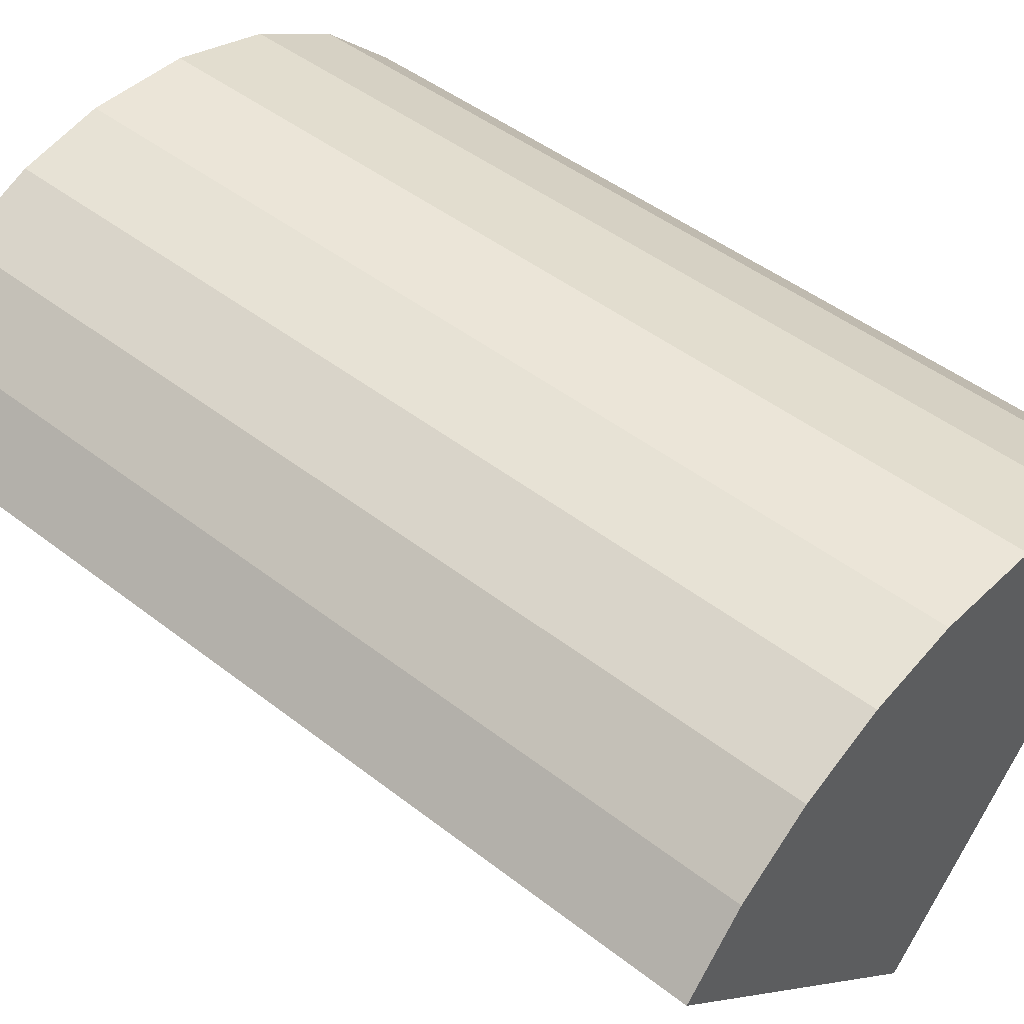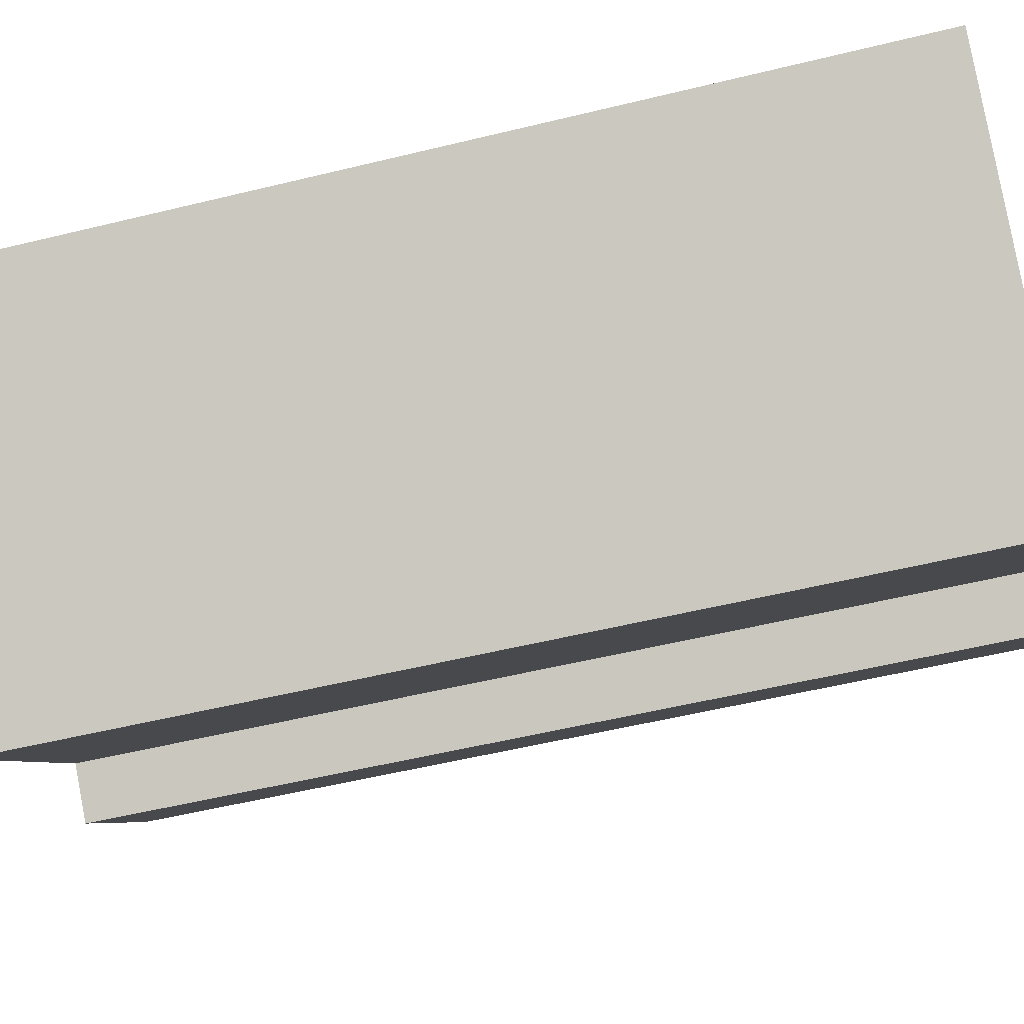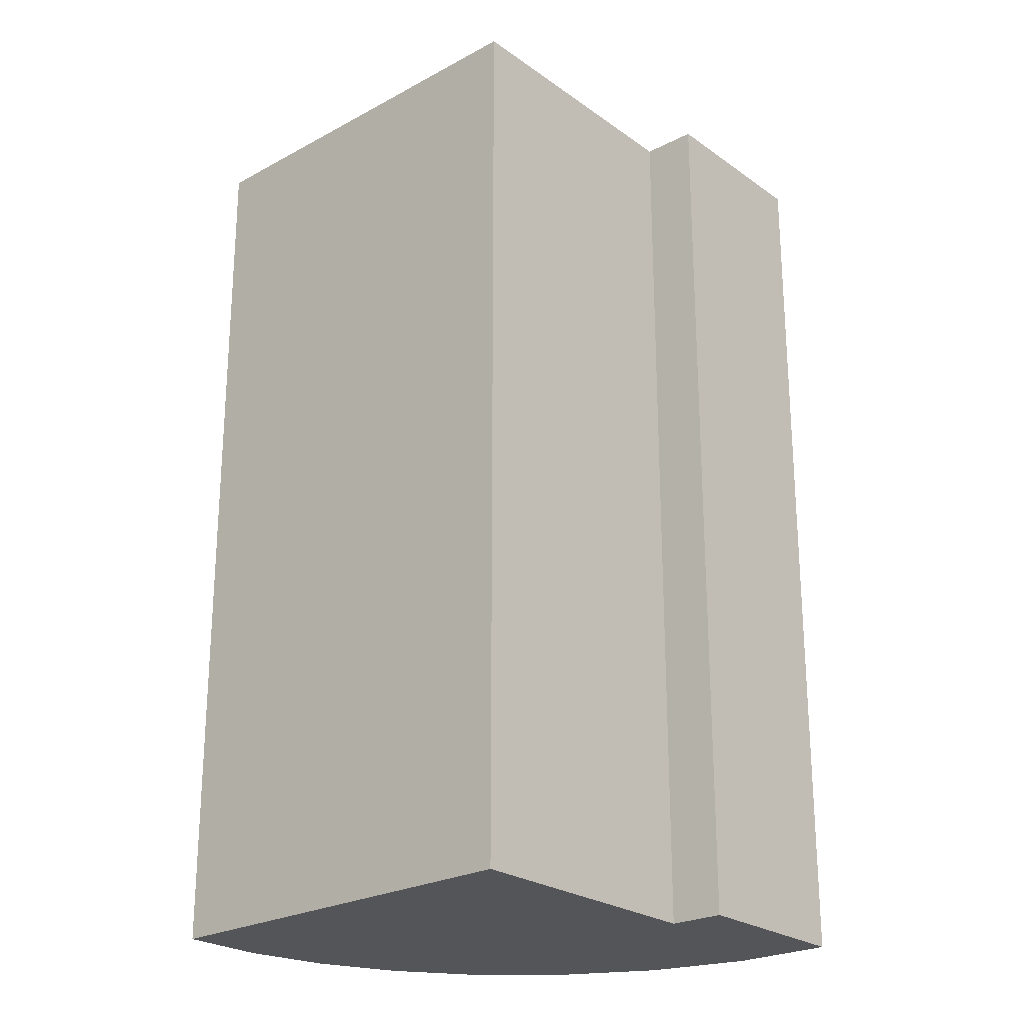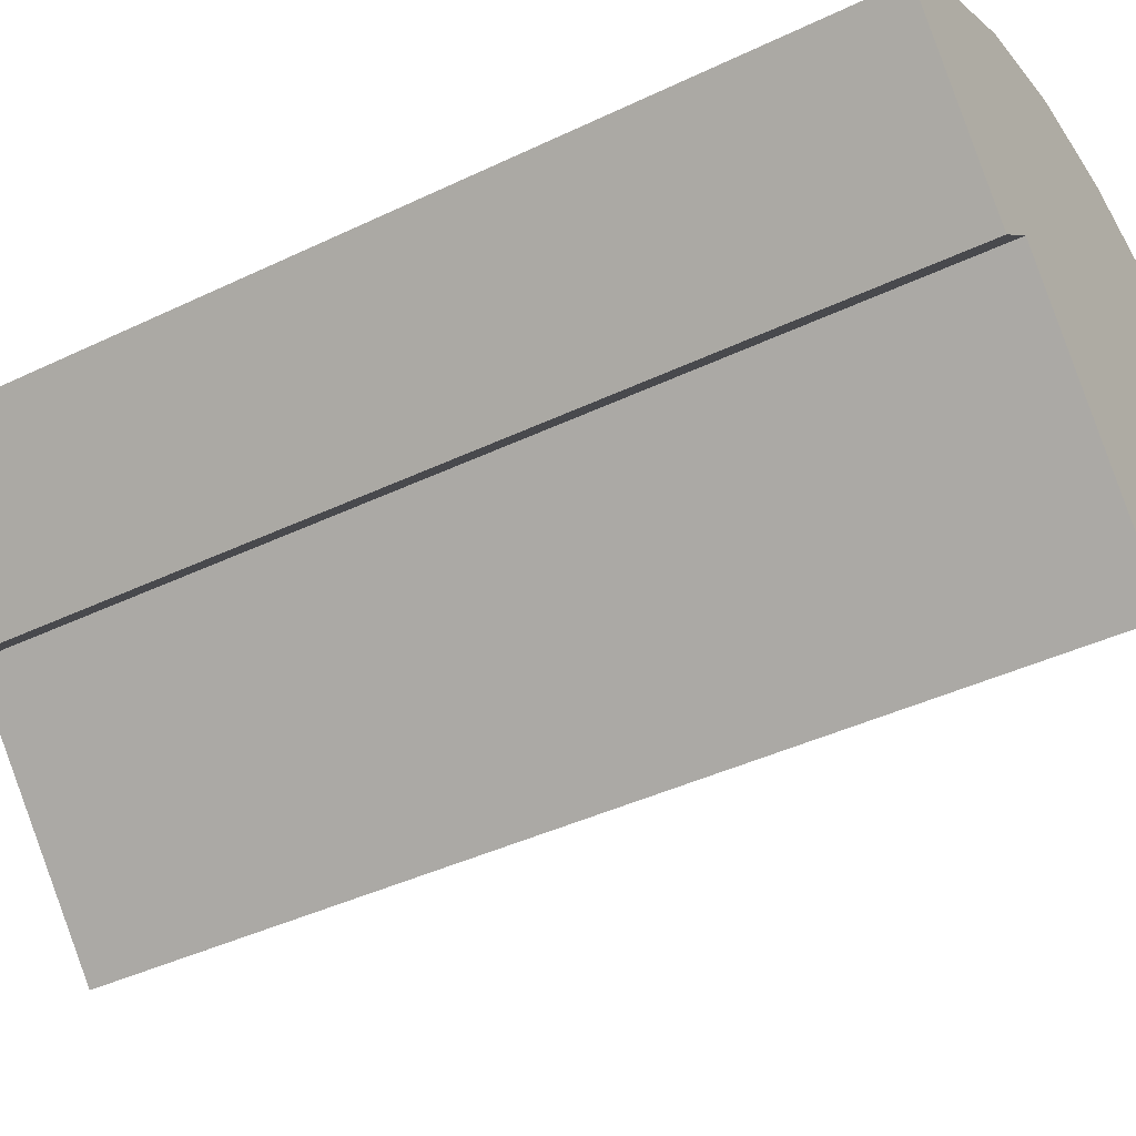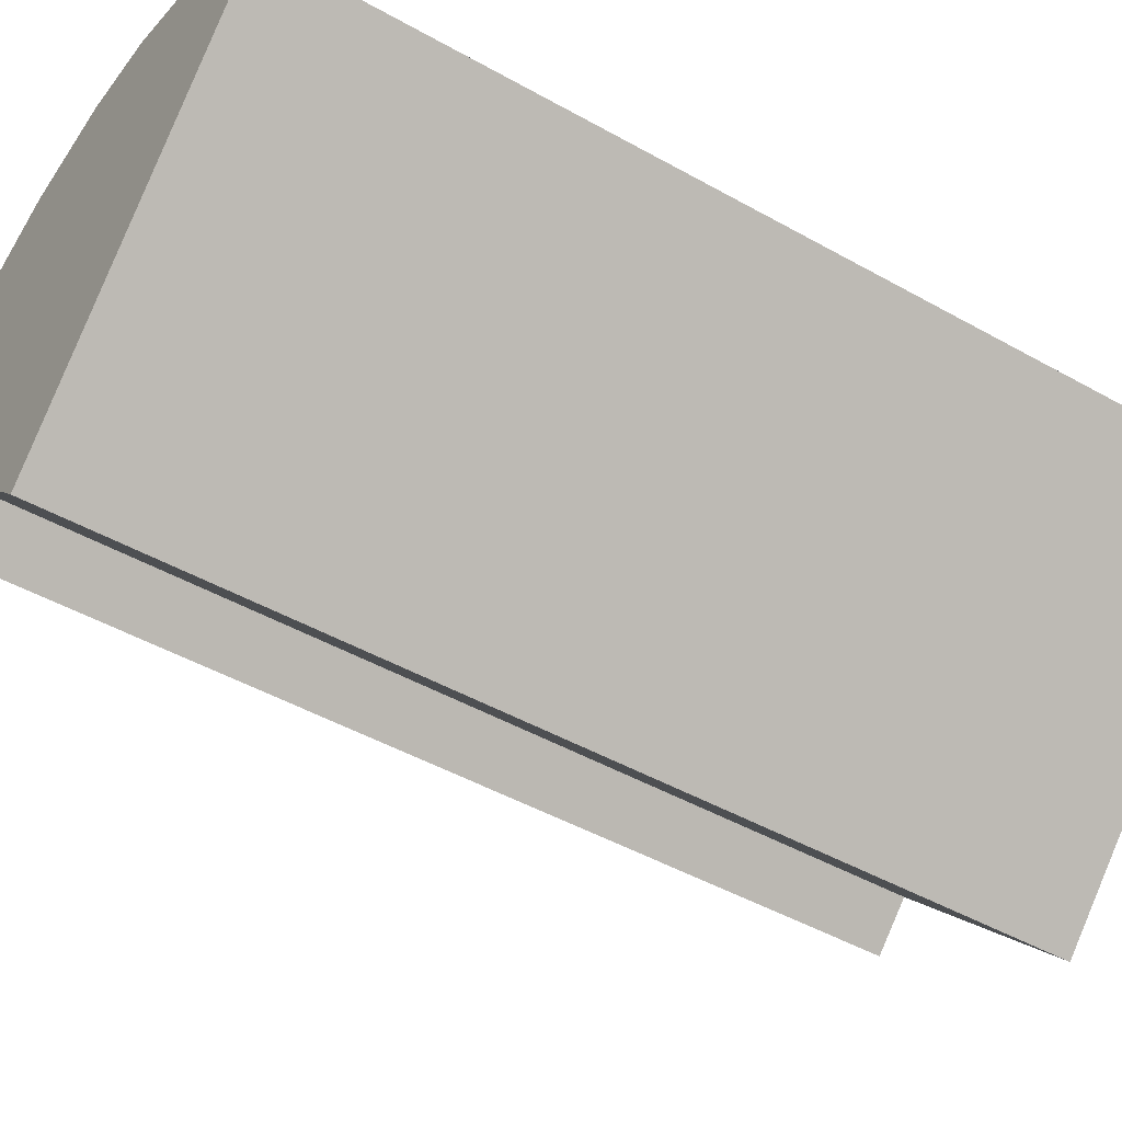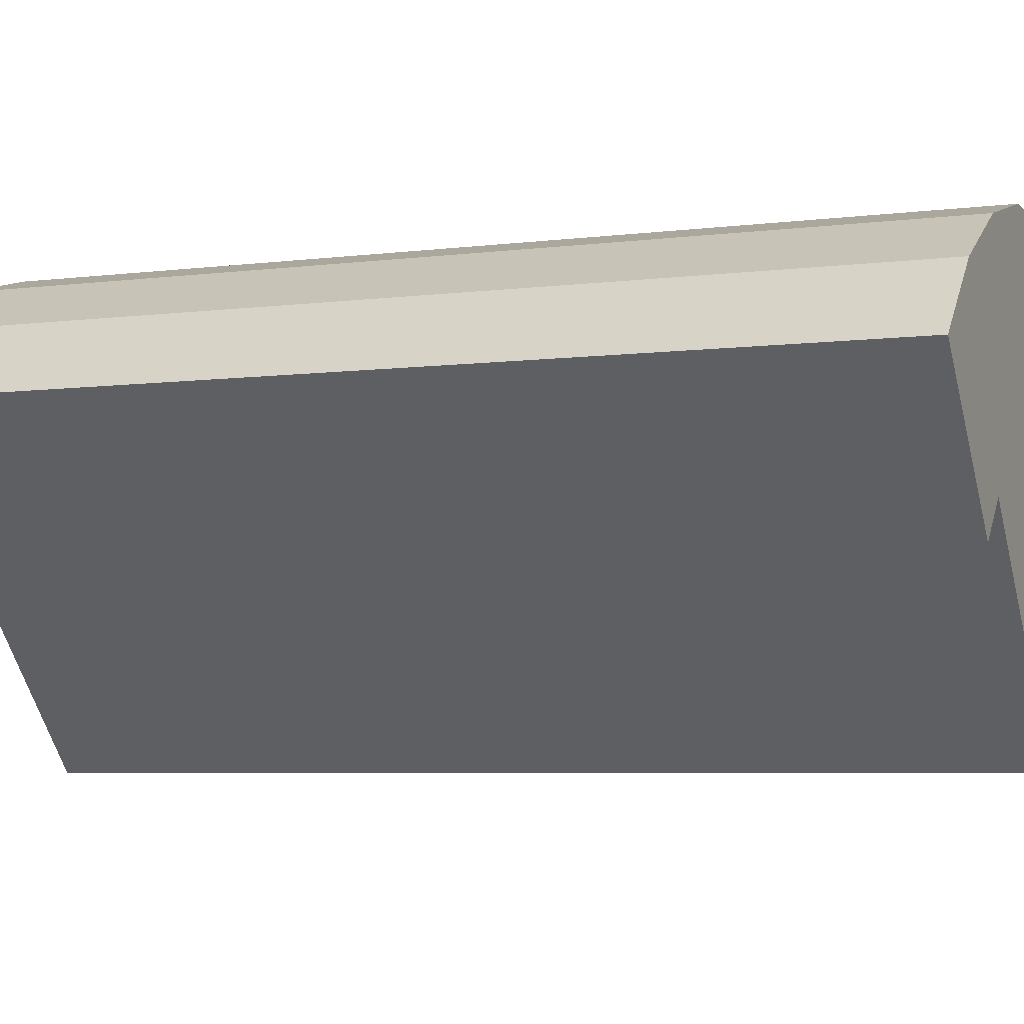
<metadata>
{"format":"obj","ext":"obj","renderer":"f3d","projection":"perspective","resolution":1024,"background":"white","views":[{"elev":46.2,"azim":131.7,"up":"+Z"},{"elev":-54.6,"azim":104.5,"up":"+Z"},{"elev":-24.2,"azim":178.1,"up":"+Y"},{"elev":-41.2,"azim":-59.8,"up":"+Z"},{"elev":-47.6,"azim":57.7,"up":"+Z"},{"elev":-5.6,"azim":-68.3,"up":"+Z"}]}
</metadata>
<code>
v  0 12.5 7.654e-16
v  2.261 12.5 -1.338
v  1.697 12.5 -1.856
v  8.922 12.5 -0.199
v  4.831 12.5 -4.156
v  1.021 12.5 0.943
v  2.242 12.5 1.618
v  3.589 12.5 1.985
v  4.98 12.5 2.021
v  8.148 12.5 0.654
v  6.132 12.5 1.789
v  7.204 12.5 1.327
v  6.132 -1.095e-16 1.789
v  7.204 -8.126e-17 1.327
v  8.148 -4.005e-17 0.654
v  8.922 1.219e-17 -0.199
v  4.831 2.545e-16 -4.156
v  2.261 8.193e-17 -1.338
v  1.697 1.136e-16 -1.856
v  0 0 0
v  4.98 -1.238e-16 2.021
v  2.242 -9.907e-17 1.618
v  3.589 -1.215e-16 1.985
v  1.021 -5.774e-17 0.943
g defaultobject
f 1 2 3
f 2 4 5
f 4 2 1
f 4 1 6
f 4 6 7
f 4 7 8
f 4 8 9
f 4 9 10
f 10 9 11
f 10 11 12
f 13 12 11
f 12 13 14
f 14 10 12
f 10 14 15
f 15 4 10
f 4 15 16
f 16 5 4
f 5 16 17
f 18 3 2
f 3 18 19
f 17 2 5
f 2 17 18
f 19 1 3
f 1 19 20
f 21 11 9
f 11 21 13
f 22 8 7
f 8 22 23
f 23 9 8
f 9 23 21
f 20 6 1
f 6 20 24
f 24 7 6
f 7 24 22
f 19 24 20
f 24 19 18
f 24 18 22
f 22 18 17
f 22 17 16
f 22 16 23
f 23 16 21
f 21 16 13
f 13 16 14
f 14 16 15

</code>
